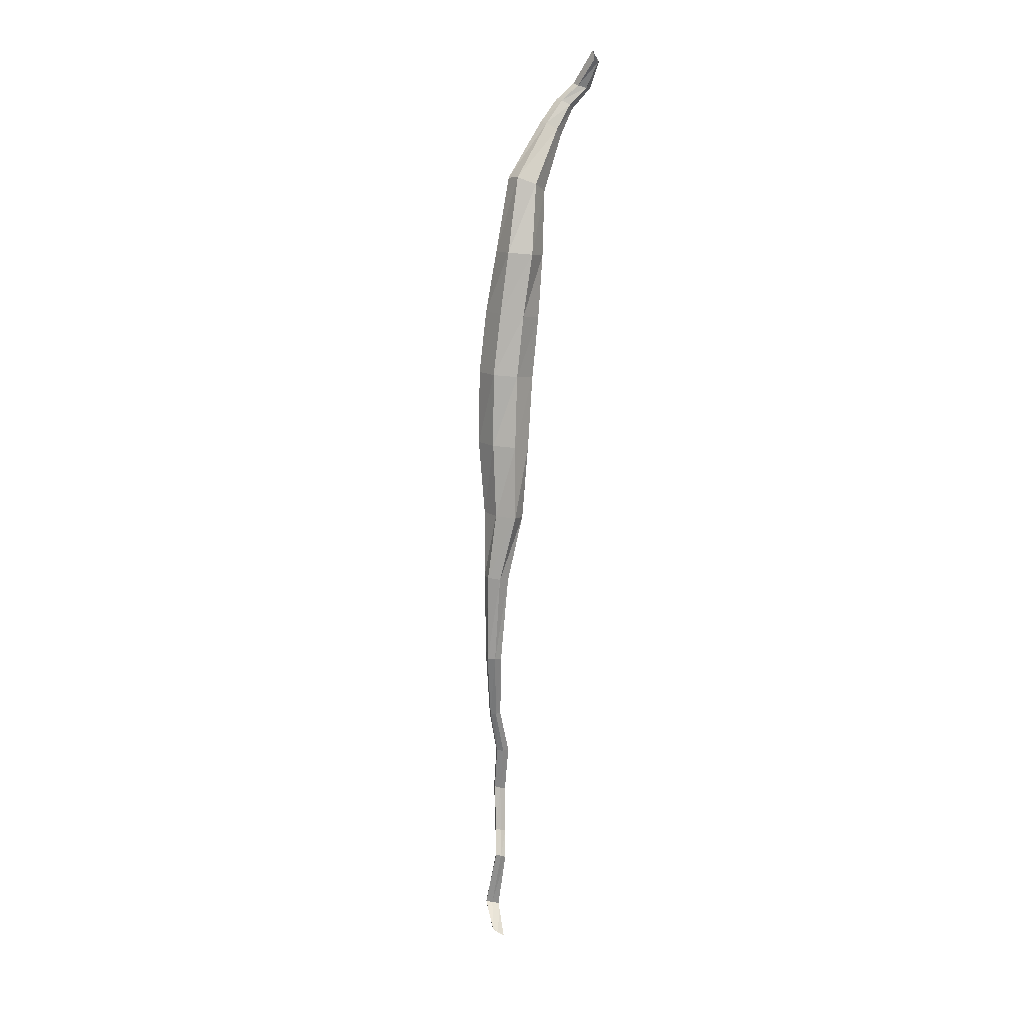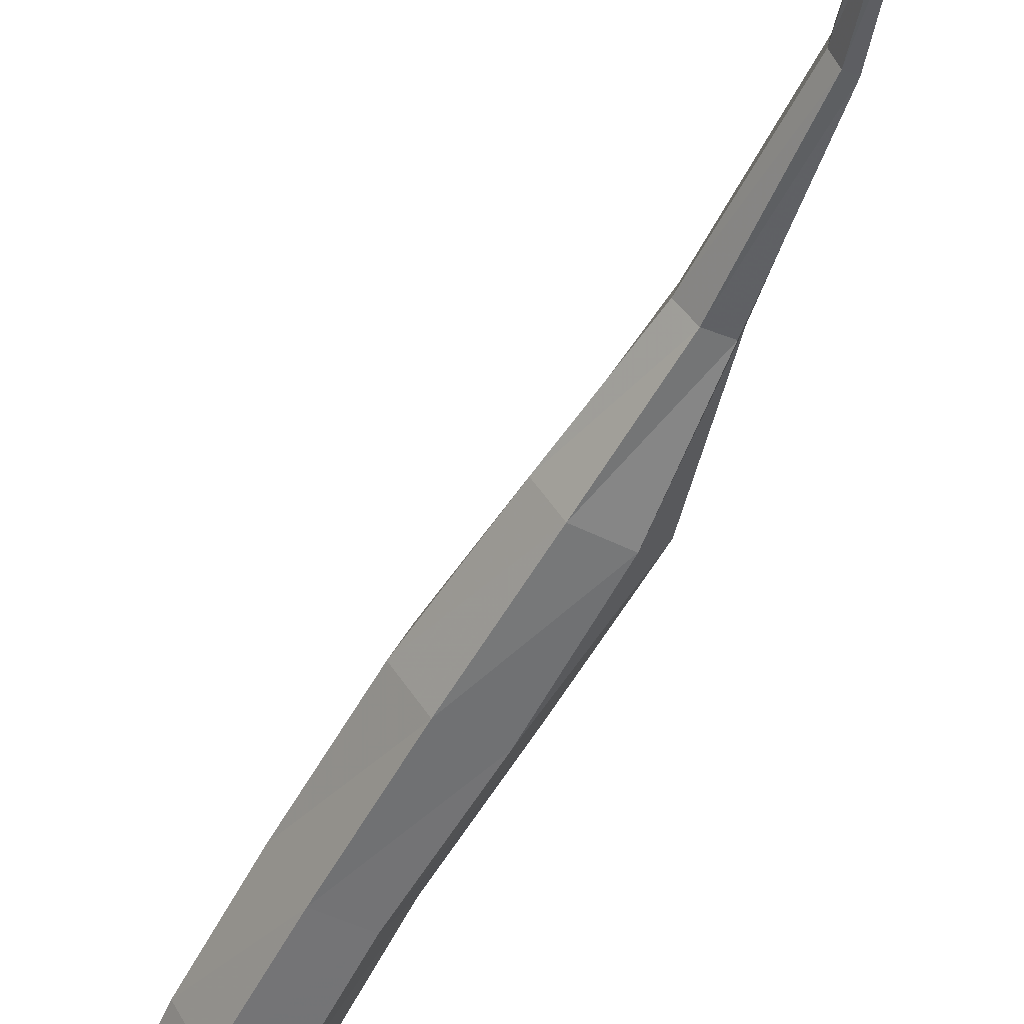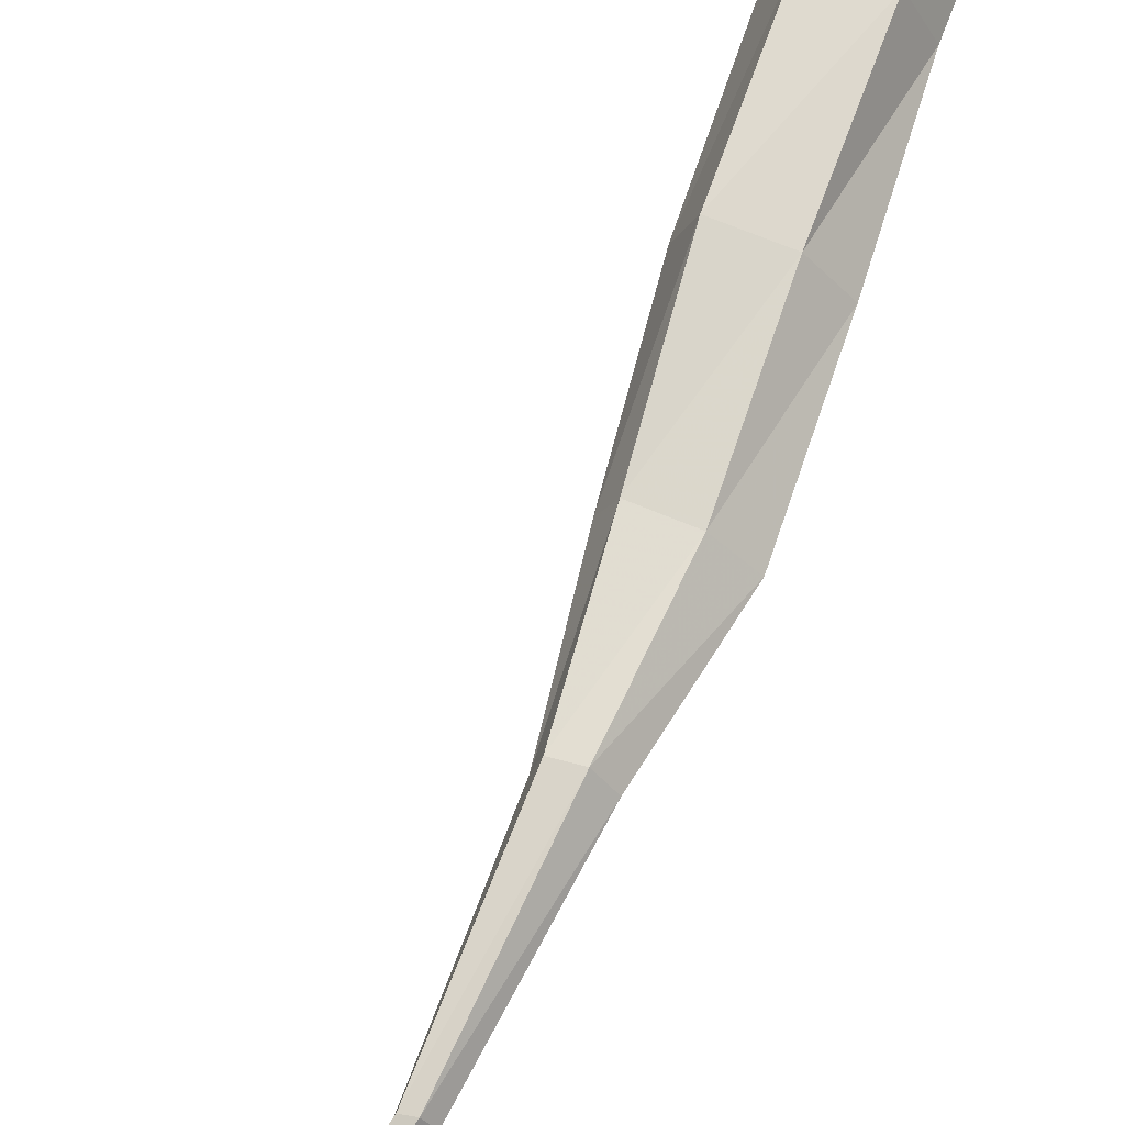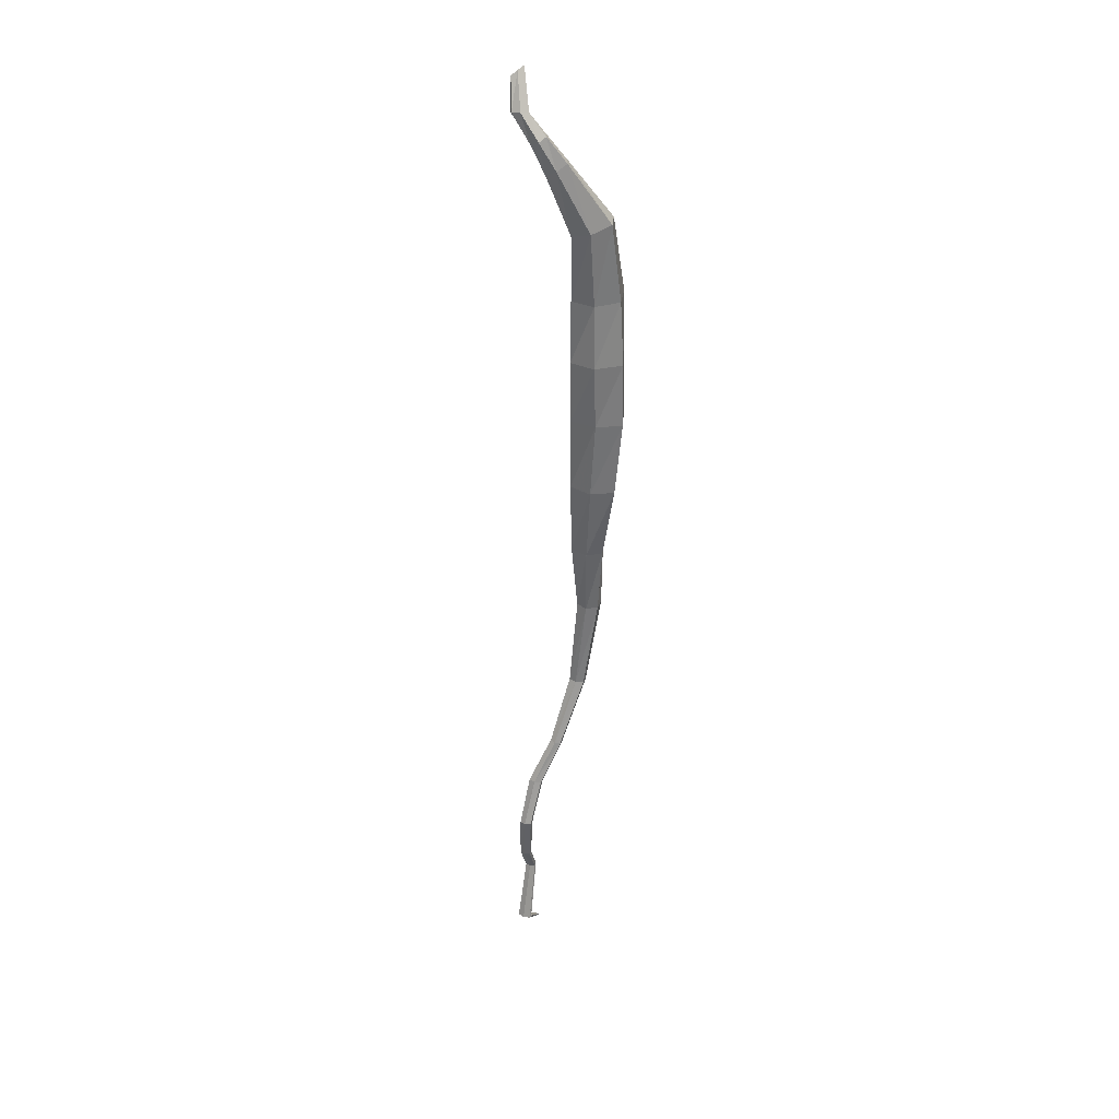
<metadata>
{"format":"obj","ext":"obj","renderer":"f3d","projection":"perspective","resolution":1024,"background":"white","views":[{"elev":2.3,"azim":61.1,"up":"+Y"},{"elev":-55.5,"azim":-35.4,"up":"+Z"},{"elev":66.1,"azim":10.9,"up":"+Z"},{"elev":41.4,"azim":-81.3,"up":"+Y"}]}
</metadata>
<code>
v -3.458 13.03 0.1663
v -3.53 12.63 0.1846
v -3.579 12.13 0.1669
v -3.42 13.03 0.2437
v -3.499 12.62 0.2678
v -3.557 12.12 0.2175
v -3.335 13.02 0.2428
v -3.409 12.6 0.2603
v -3.483 12.11 0.2111
v -3.304 13.01 0.1663
v -3.375 12.6 0.1861
v -3.433 12.1 0.1616
v -3.36 13.02 0.09402
v -3.416 12.6 0.102
v -3.47 12.11 0.1127
v -3.434 13.03 0.0906
v -3.491 12.61 0.09913
v -3.543 12.12 0.1127
v -3.438 13.27 0.1499
v -3.394 13.29 0.2091
v -3.336 13.28 0.206
v -3.423 13.25 0.08815
v -3.318 13.26 0.1436
v -3.362 13.25 0.08489
v -3.432 13.47 0.04569
v -3.408 13.49 0.07468
v -3.373 13.48 0.06893
v -3.421 13.45 0.01104
v -3.362 13.46 0.03459
v -3.386 13.45 0.005786
v -3.428 13.56 -0.006744
v -3.409 13.57 0.01259
v -3.379 13.57 0.005943
v -3.417 13.55 -0.03342
v -3.368 13.55 -0.02096
v -3.386 13.54 -0.04076
v -3.393 13.63 -0.06538
v -3.38 13.63 -0.04229
v -3.357 13.62 -0.048
v -3.384 13.63 -0.09398
v -3.348 13.61 -0.07648
v -3.362 13.62 -0.09942
v -3.312 13.73 -0.08603
v -3.293 13.73 -0.0694
v -3.285 13.7 -0.07011
v -3.32 13.71 -0.1048
v -3.291 13.7 -0.09065
v -3.314 13.7 -0.1062
v -3.576 11.89 0.2078
v -3.587 11.89 0.169
v -3.537 11.89 0.214
v -3.56 11.89 0.1357
v -3.51 11.88 0.181
v -3.522 11.88 0.1417
v -3.635 11.59 0.1696
v -3.639 11.59 0.1428
v -3.615 11.59 0.1743
v -3.625 11.59 0.1203
v -3.6 11.59 0.1522
v -3.605 11.59 0.125
v -3.732 11.37 0.1035
v -3.735 11.37 0.08346
v -3.716 11.37 0.1084
v -3.722 11.37 0.06821
v -3.703 11.37 0.09338
v -3.706 11.37 0.07323
v -3.794 11.22 0.04243
v -3.795 11.22 0.01962
v -3.781 11.22 0.04625
v -3.783 11.22 0.00086
v -3.769 11.22 0.0272
v -3.77 11.22 0.004609
v -3.86 11.07 0.01606
v -3.862 11.07 -0.005112
v -3.847 11.07 0.01977
v -3.851 11.07 -0.02229
v -3.837 11.07 0.0022
v -3.838 11.06 -0.01866
v -3.861 10.91 0.01005
v -3.863 10.91 -0.008928
v -3.848 10.91 0.01413
v -3.851 10.9 -0.02415
v -3.837 10.9 -0.000902
v -3.838 10.9 -0.02022
v -3.833 10.81 0.02381
v -3.831 10.81 0.006
v -3.824 10.82 0.02687
v -3.822 10.8 -0.009511
v -3.814 10.81 0.01208
v -3.814 10.81 -0.006498
v -3.921 10.62 0.01754
v -3.917 10.61 -0.00632
v -3.912 10.62 0.02205
v -3.904 10.61 -0.02596
v -3.9 10.61 0.002747
v -3.895 10.61 -0.02142
v -3.836 10.53 0.03412
v -3.83 10.52 0.01538
v -3.832 10.53 0.03581
v -3.819 10.5 -0.00168
v -3.821 10.52 0.01875
v -3.815 10.51 8e-06
v -3.464 12.83 0.2604
v -3.503 12.83 0.1741
v -3.537 12.37 0.2509
v -3.563 12.38 0.1751
v -3.373 12.81 0.2527
v -3.45 12.36 0.2402
v -3.343 12.8 0.1795
v -3.4 12.35 0.1803
v -3.386 12.81 0.09583
v -3.436 12.35 0.1085
v -3.464 12.82 0.09279
v -3.52 12.37 0.104
f 104 103 4 1
f 106 105 5 2
f 103 107 7 4
f 105 108 8 5
f 107 109 10 7
f 108 110 11 8
f 109 111 13 10
f 110 112 14 11
f 111 113 16 13
f 112 114 17 14
f 113 104 1 16
f 114 106 2 17
f 20 19 1 4
f 21 20 4 7
f 19 22 16 1
f 23 21 7 10
f 22 24 13 16
f 24 23 10 13
f 26 25 19 20
f 27 26 20 21
f 25 28 22 19
f 29 27 21 23
f 28 30 24 22
f 30 29 23 24
f 32 31 25 26
f 33 32 26 27
f 31 34 28 25
f 35 33 27 29
f 34 36 30 28
f 36 35 29 30
f 38 37 31 32
f 39 38 32 33
f 37 40 34 31
f 41 39 33 35
f 40 42 36 34
f 42 41 35 36
f 44 43 37 38
f 45 44 38 39
f 43 46 40 37
f 47 45 39 41
f 46 48 42 40
f 48 47 41 42
f 50 49 6 3
f 49 51 9 6
f 52 50 3 18
f 51 53 12 9
f 54 52 18 15
f 53 54 15 12
f 56 55 49 50
f 55 57 51 49
f 58 56 50 52
f 57 59 53 51
f 60 58 52 54
f 59 60 54 53
f 62 61 55 56
f 61 63 57 55
f 64 62 56 58
f 63 65 59 57
f 66 64 58 60
f 65 66 60 59
f 68 67 61 62
f 67 69 63 61
f 70 68 62 64
f 69 71 65 63
f 72 70 64 66
f 71 72 66 65
f 74 73 67 68
f 73 75 69 67
f 76 74 68 70
f 75 77 71 69
f 78 76 70 72
f 77 78 72 71
f 80 79 73 74
f 79 81 75 73
f 82 80 74 76
f 81 83 77 75
f 84 82 76 78
f 83 84 78 77
f 86 85 79 80
f 85 87 81 79
f 88 86 80 82
f 87 89 83 81
f 90 88 82 84
f 89 90 84 83
f 92 91 85 86
f 91 93 87 85
f 94 92 86 88
f 93 95 89 87
f 96 94 88 90
f 95 96 90 89
f 98 97 91 92
f 97 99 93 91
f 100 98 92 94
f 99 101 95 93
f 102 100 94 96
f 101 102 96 95
f 103 104 2 5
f 105 106 3 6
f 107 103 5 8
f 108 105 6 9
f 109 107 8 11
f 110 108 9 12
f 111 109 11 14
f 112 110 12 15
f 113 111 14 17
f 114 112 15 18
f 104 113 17 2
f 106 114 18 3

</code>
